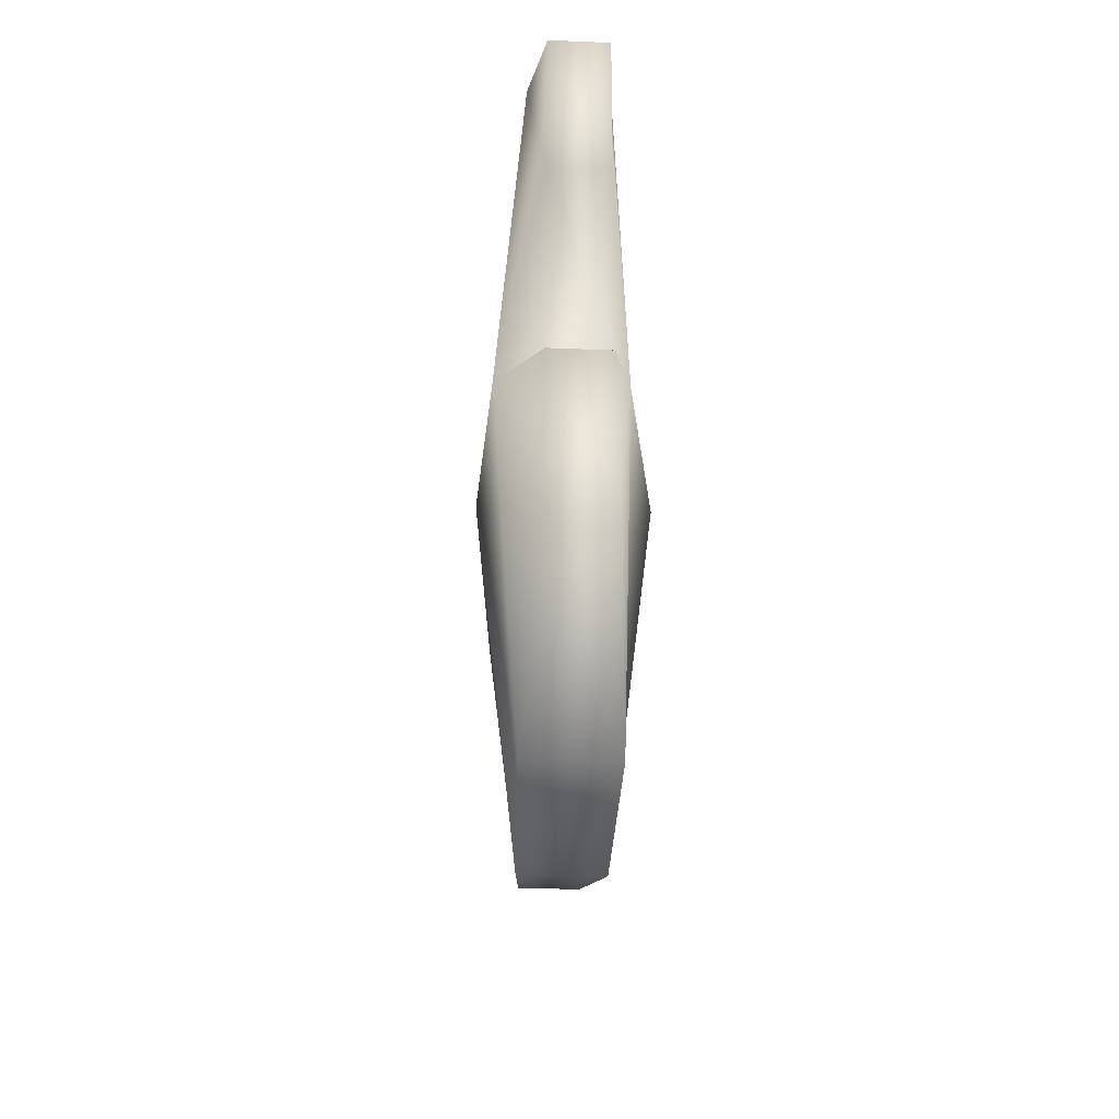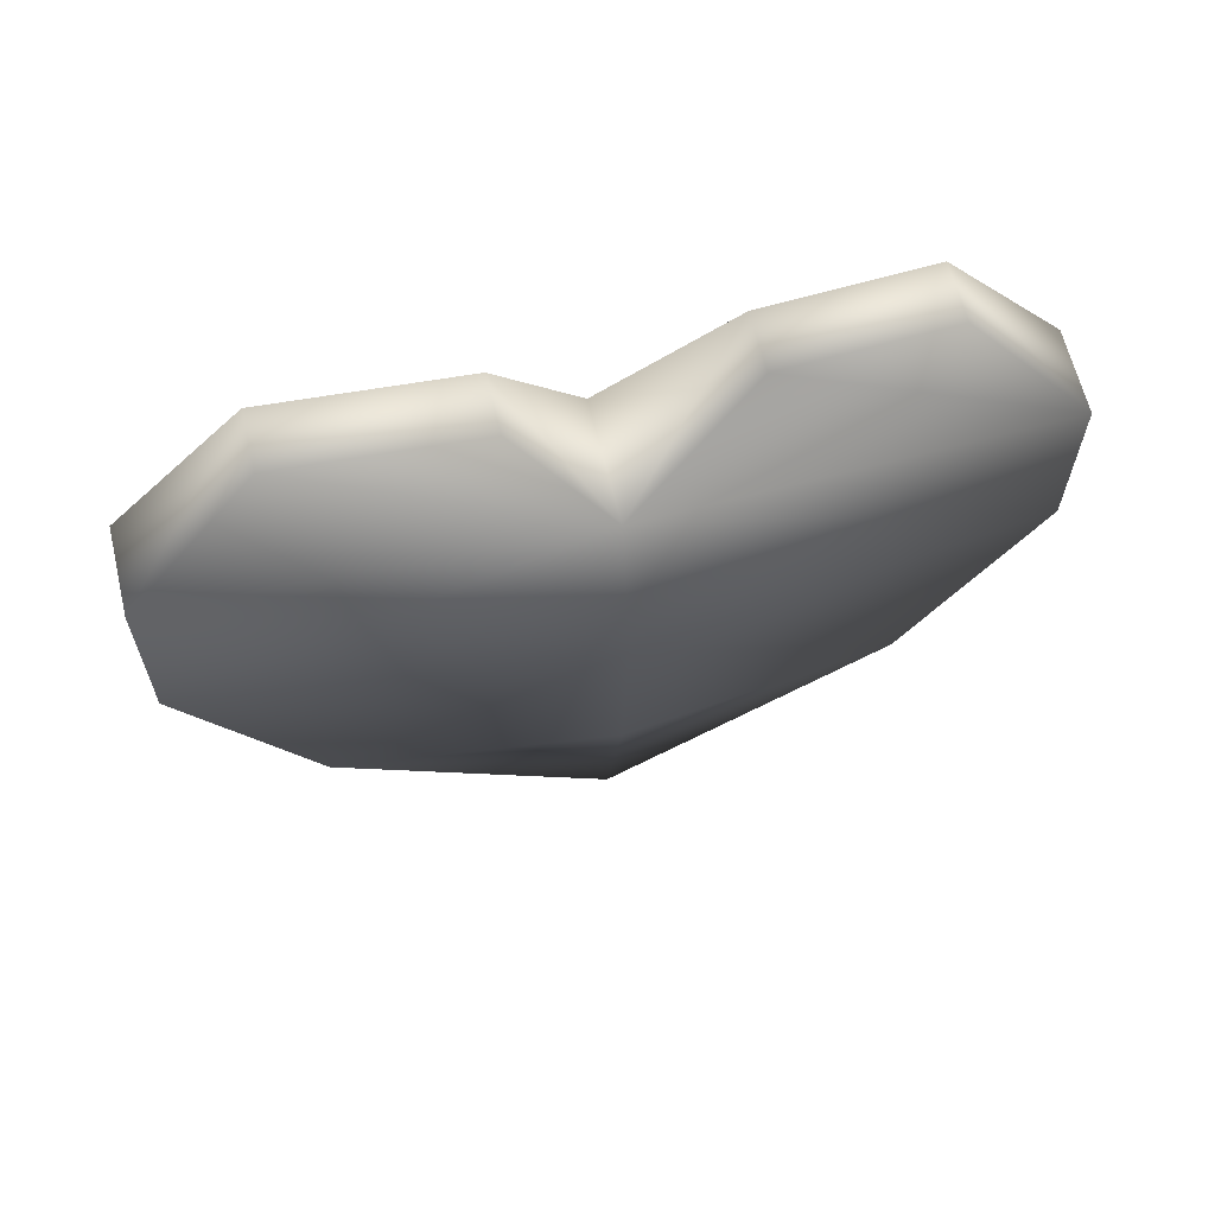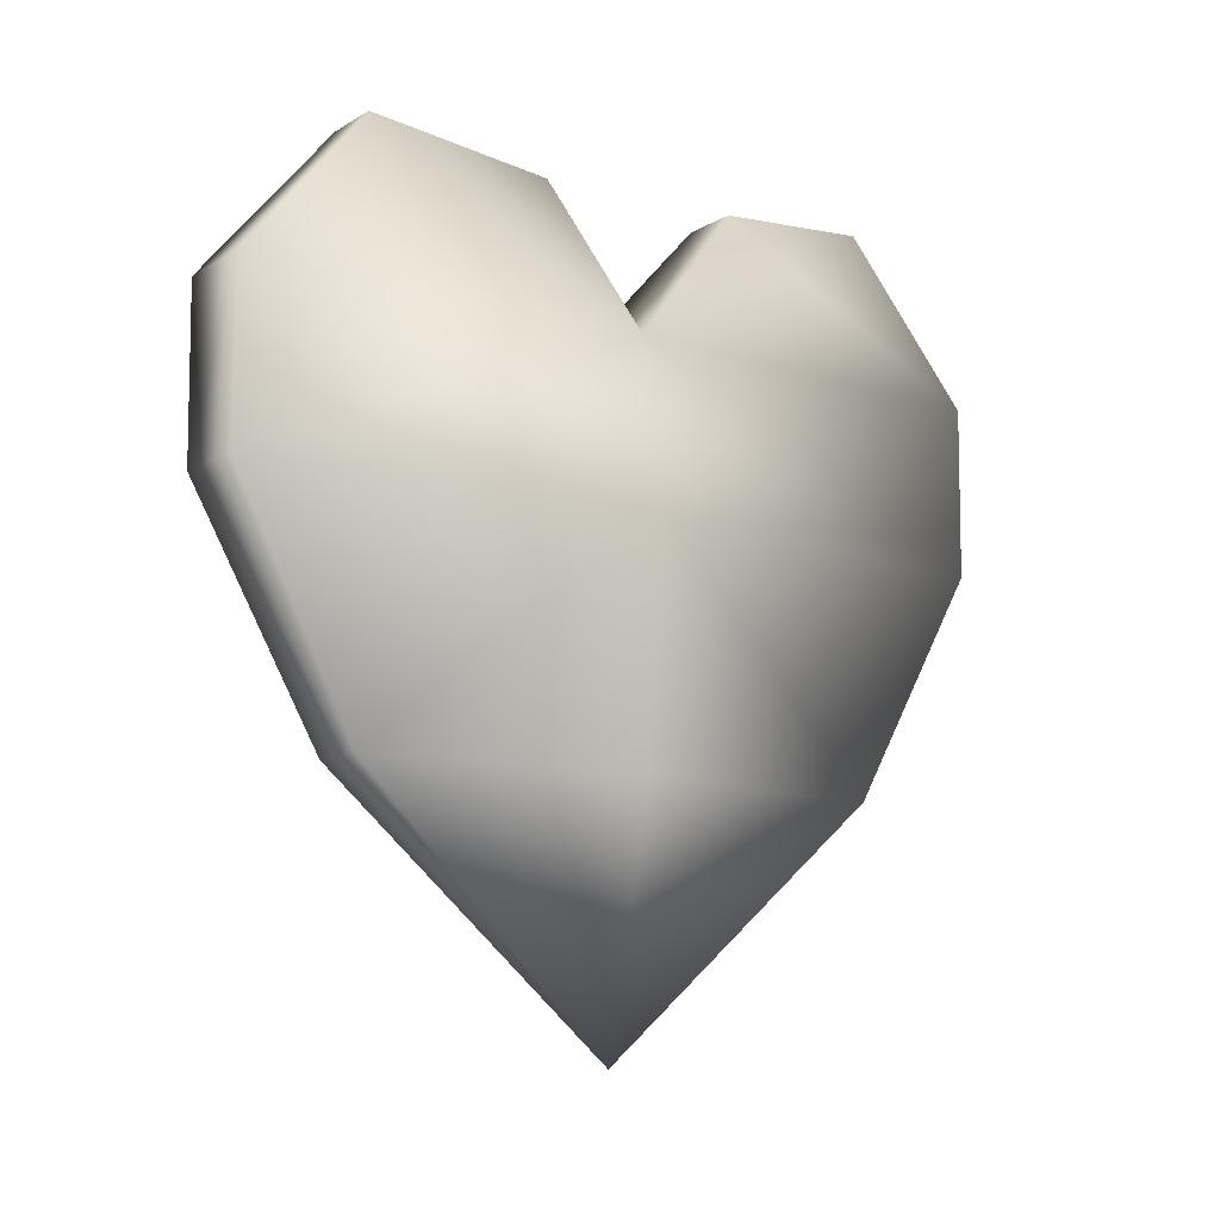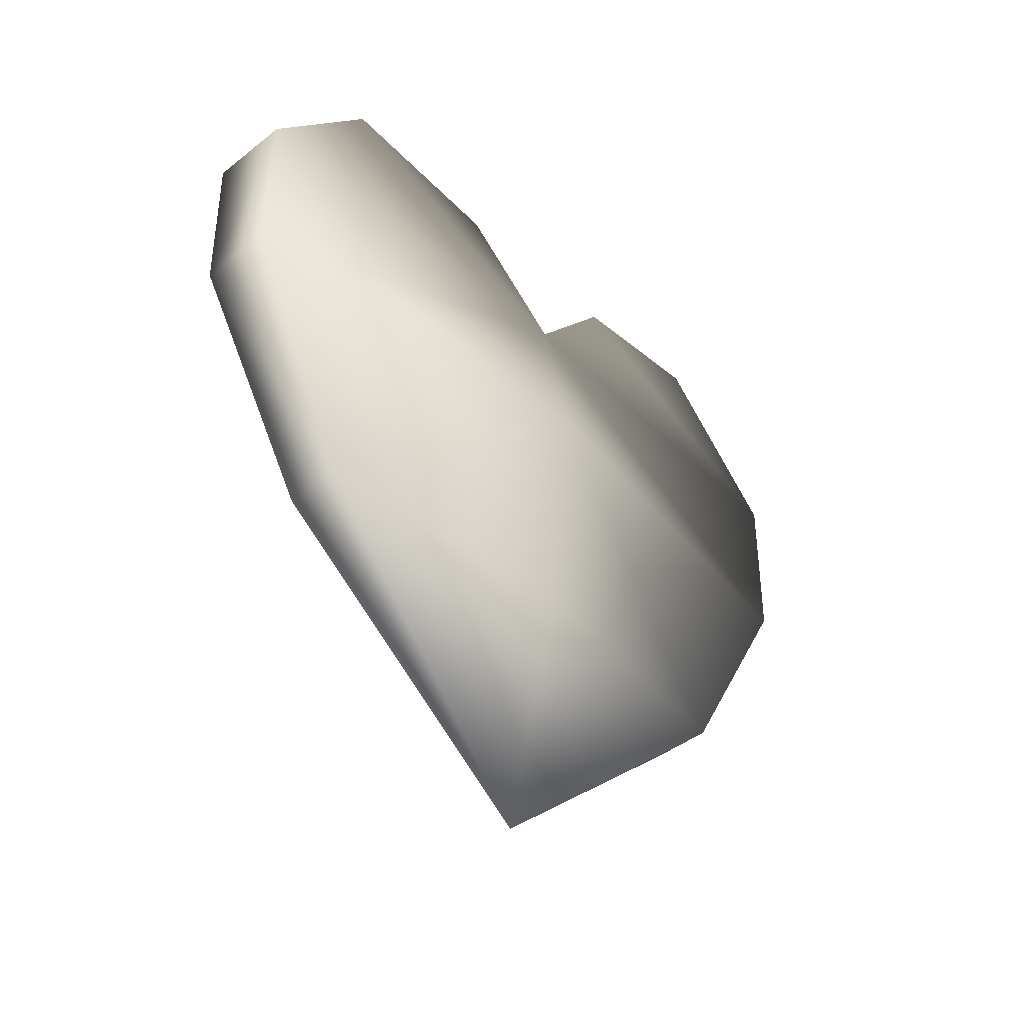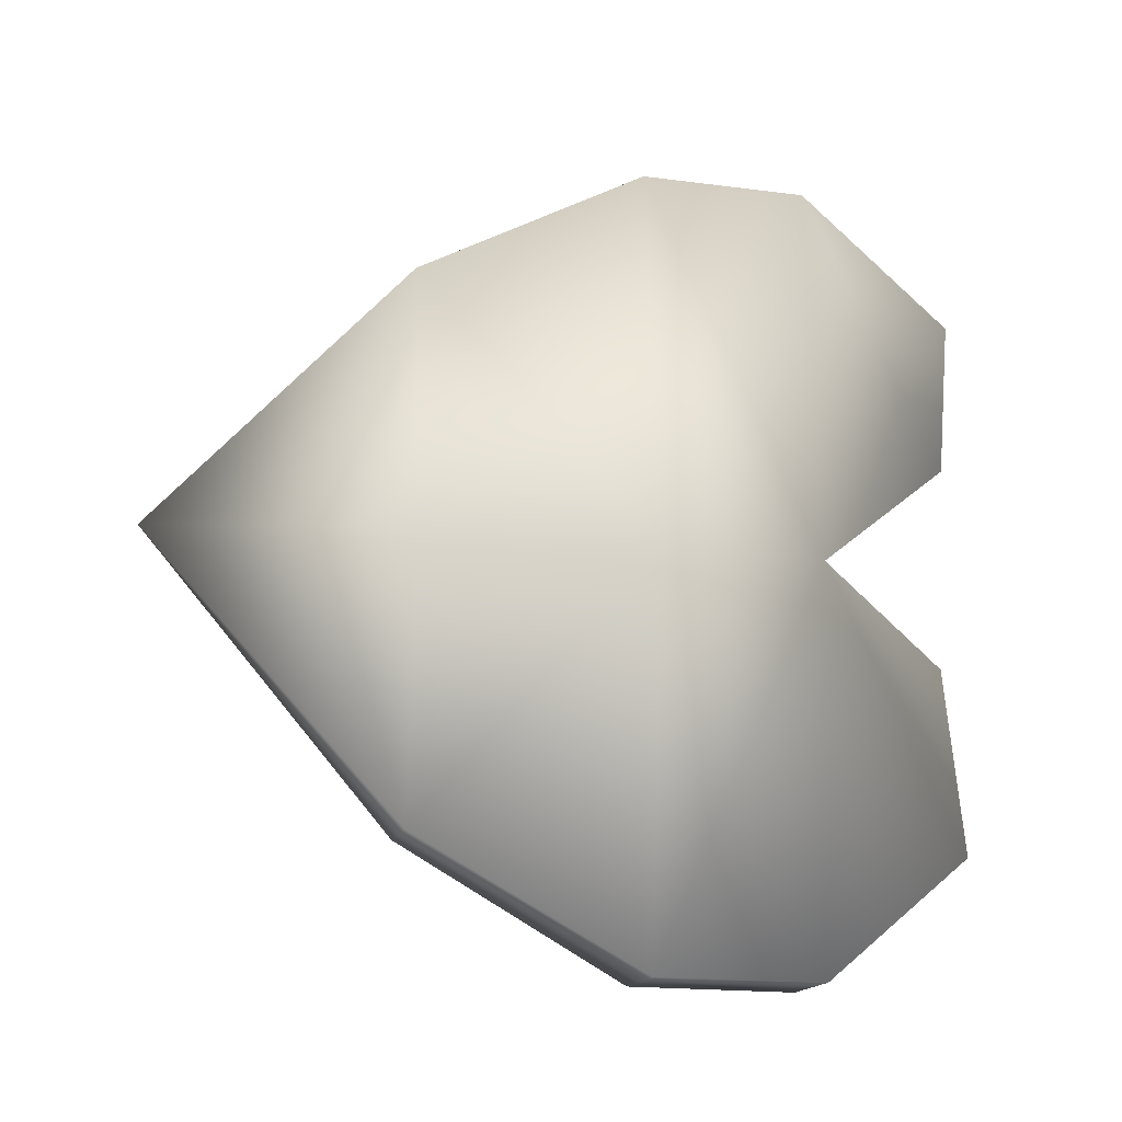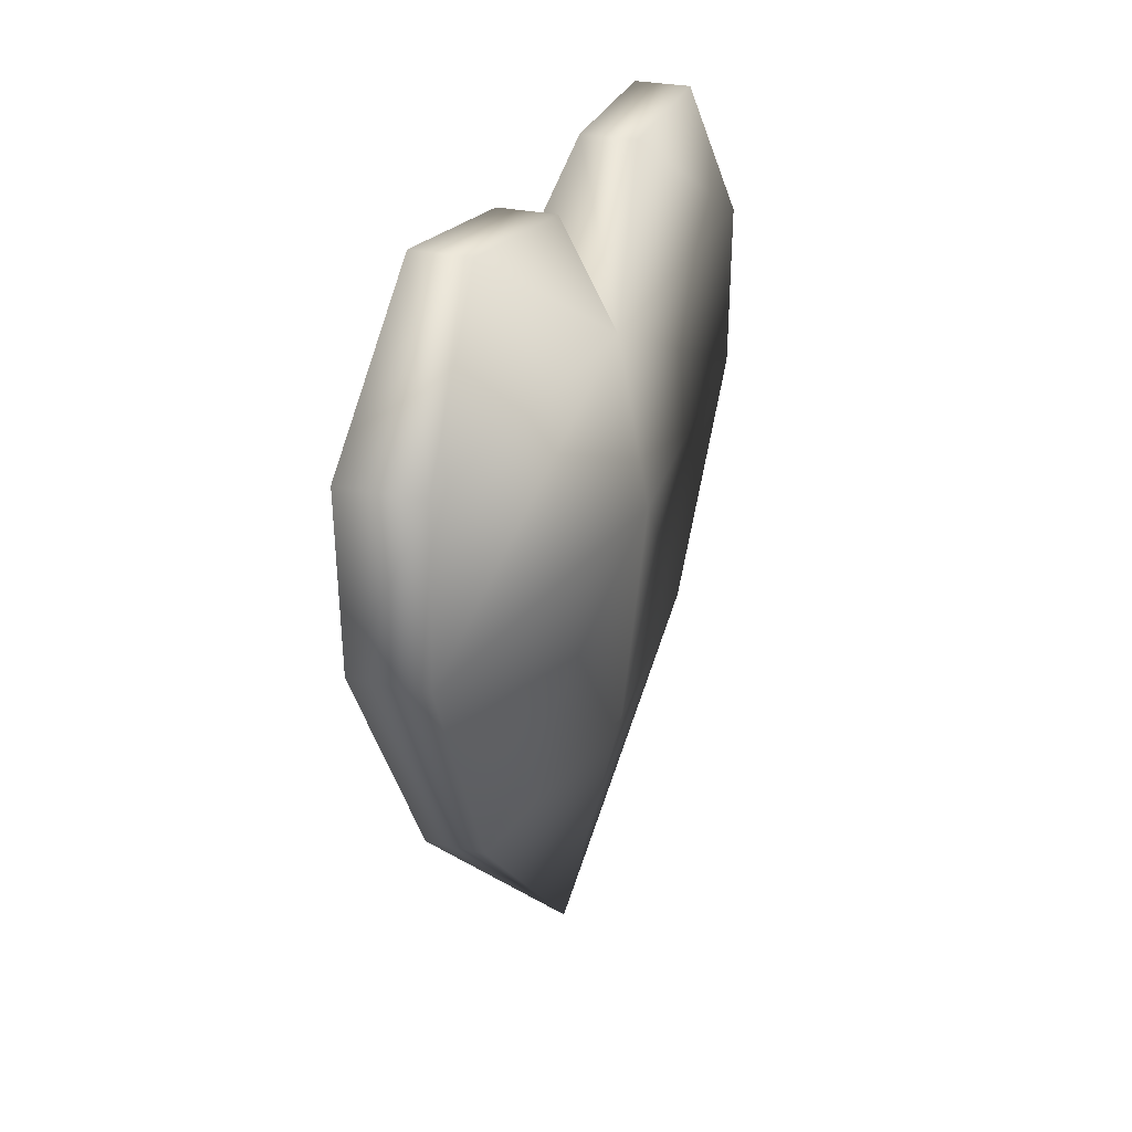
<metadata>
{"format":"obj","ext":"obj","renderer":"f3d","projection":"perspective","resolution":1024,"background":"white","views":[{"elev":-39.2,"azim":-2.9,"up":"+Y"},{"elev":63.3,"azim":76.5,"up":"+Z"},{"elev":-11.7,"azim":54.1,"up":"+Z"},{"elev":-43.2,"azim":42.9,"up":"+Z"},{"elev":-17.0,"azim":-106.2,"up":"+Y"},{"elev":26.0,"azim":20.7,"up":"+Z"}]}
</metadata>
<code>
v 0.1052 -1.042 1.159
v -0.004116 -0.00035 0.2126
v 0.1052 1.041 1.159
v 0.1437 -1.517 2.032
v 0.1437 1.516 2.032
v 0.1521 -1.517 2.674
v 0.1521 1.516 2.674
v 0.1052 1.047 3.283
v 0.1052 -1.041 3.262
v 0.2267 -0.00035 1.159
v 0.3178 -0.00035 2.032
v 0.1978 -0.00035 2.674
v 0.1052 0.4507 3.233
v 0.1052 -0.3368 3.19
v -0.1134 -0.3368 3.19
v -0.1134 0.4507 3.233
v -0.2668 -0.00035 2.674
v -0.3079 -0.00035 2.032
v -0.234 -0.00035 1.159
v -0.1134 -1.041 3.262
v -0.1134 1.047 3.283
v -0.165 1.516 2.674
v -0.165 -1.517 2.674
v -0.1488 1.516 2.032
v -0.1488 -1.517 2.032
v -0.1134 1.041 1.159
v -0.1134 -1.042 1.159
f 1 2 10
f 10 2 3
f 2 26 3
f 1 27 2
f 2 27 19
f 2 19 26
f 20 15 17
f 20 17 23
f 16 21 22
f 16 22 17
f 23 17 25
f 17 18 25
f 17 22 24
f 17 24 18
f 25 18 27
f 18 19 27
f 18 24 26
f 18 26 19
f 27 1 25
f 1 4 25
f 3 26 24
f 3 24 5
f 6 23 25
f 6 25 4
f 5 24 7
f 24 22 7
f 9 20 6
f 20 23 6
f 7 22 21
f 7 21 8
f 13 16 12
f 16 17 12
f 8 21 16
f 8 16 13
f 14 15 20
f 14 20 9
f 12 17 15
f 12 15 14
f 12 14 9
f 12 9 6
f 7 8 13
f 7 13 12
f 11 12 4
f 12 6 4
f 5 7 12
f 5 12 11
f 4 1 11
f 1 10 11
f 3 5 11
f 3 11 10

</code>
